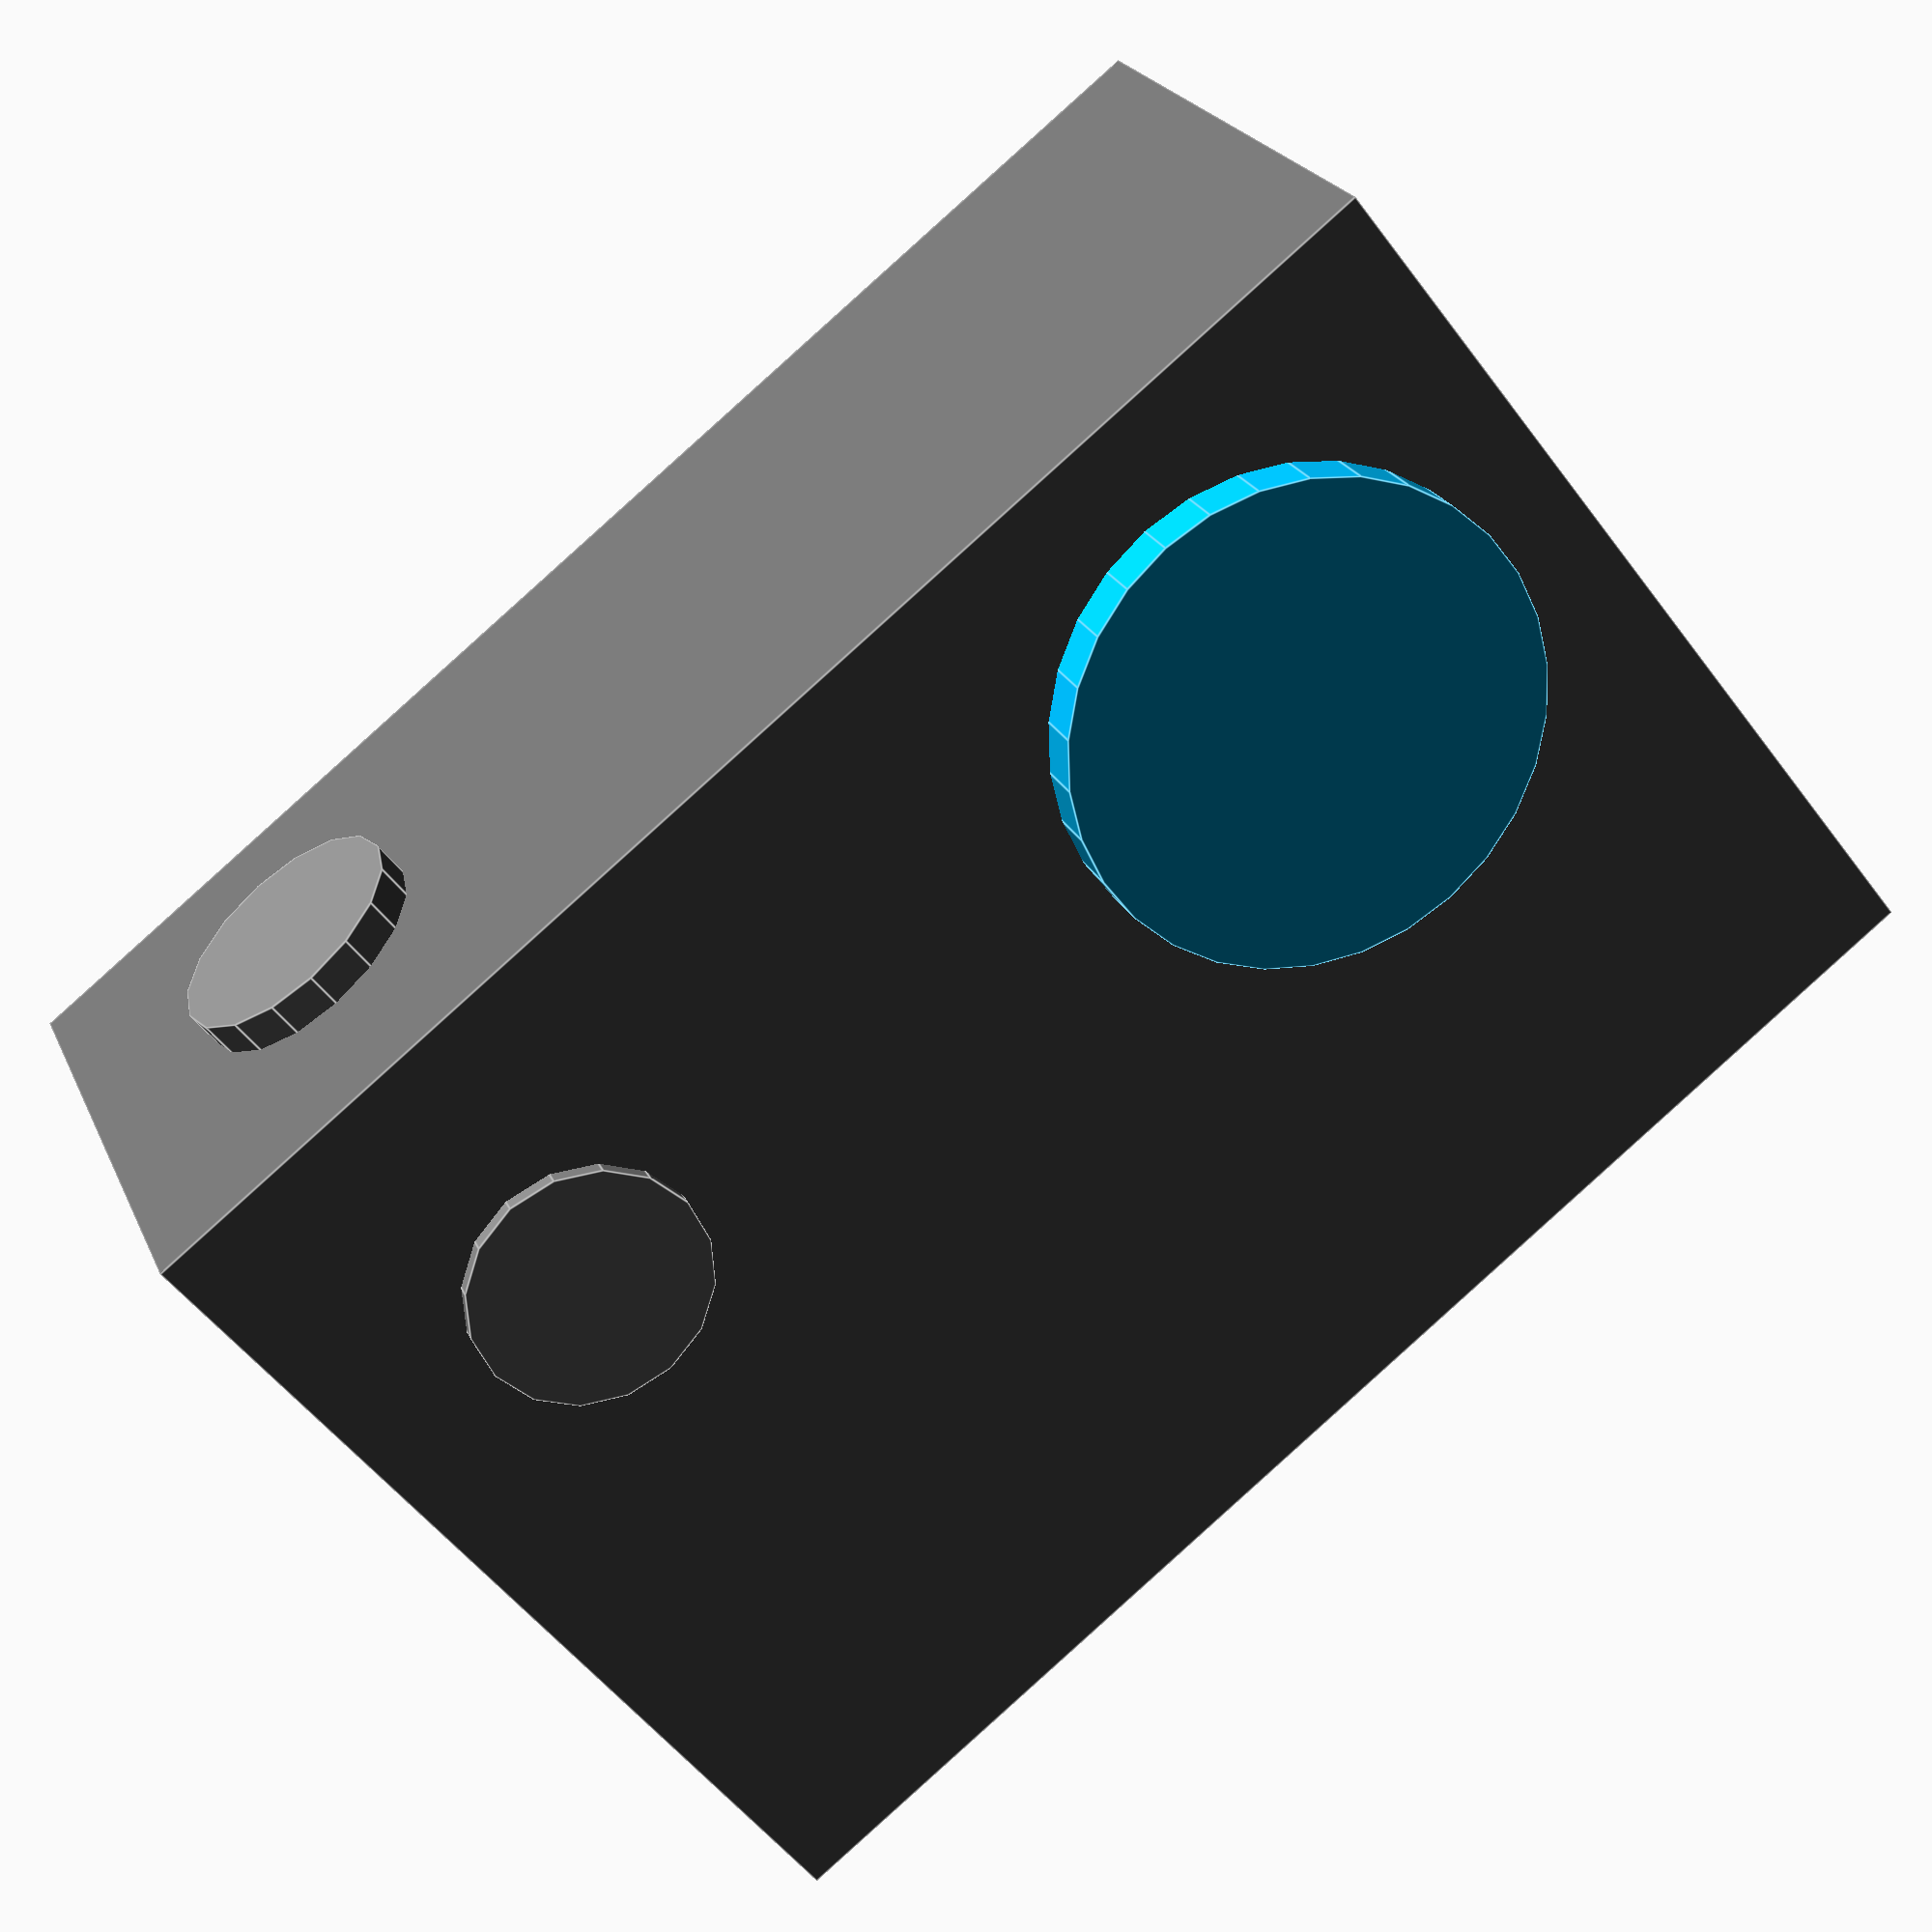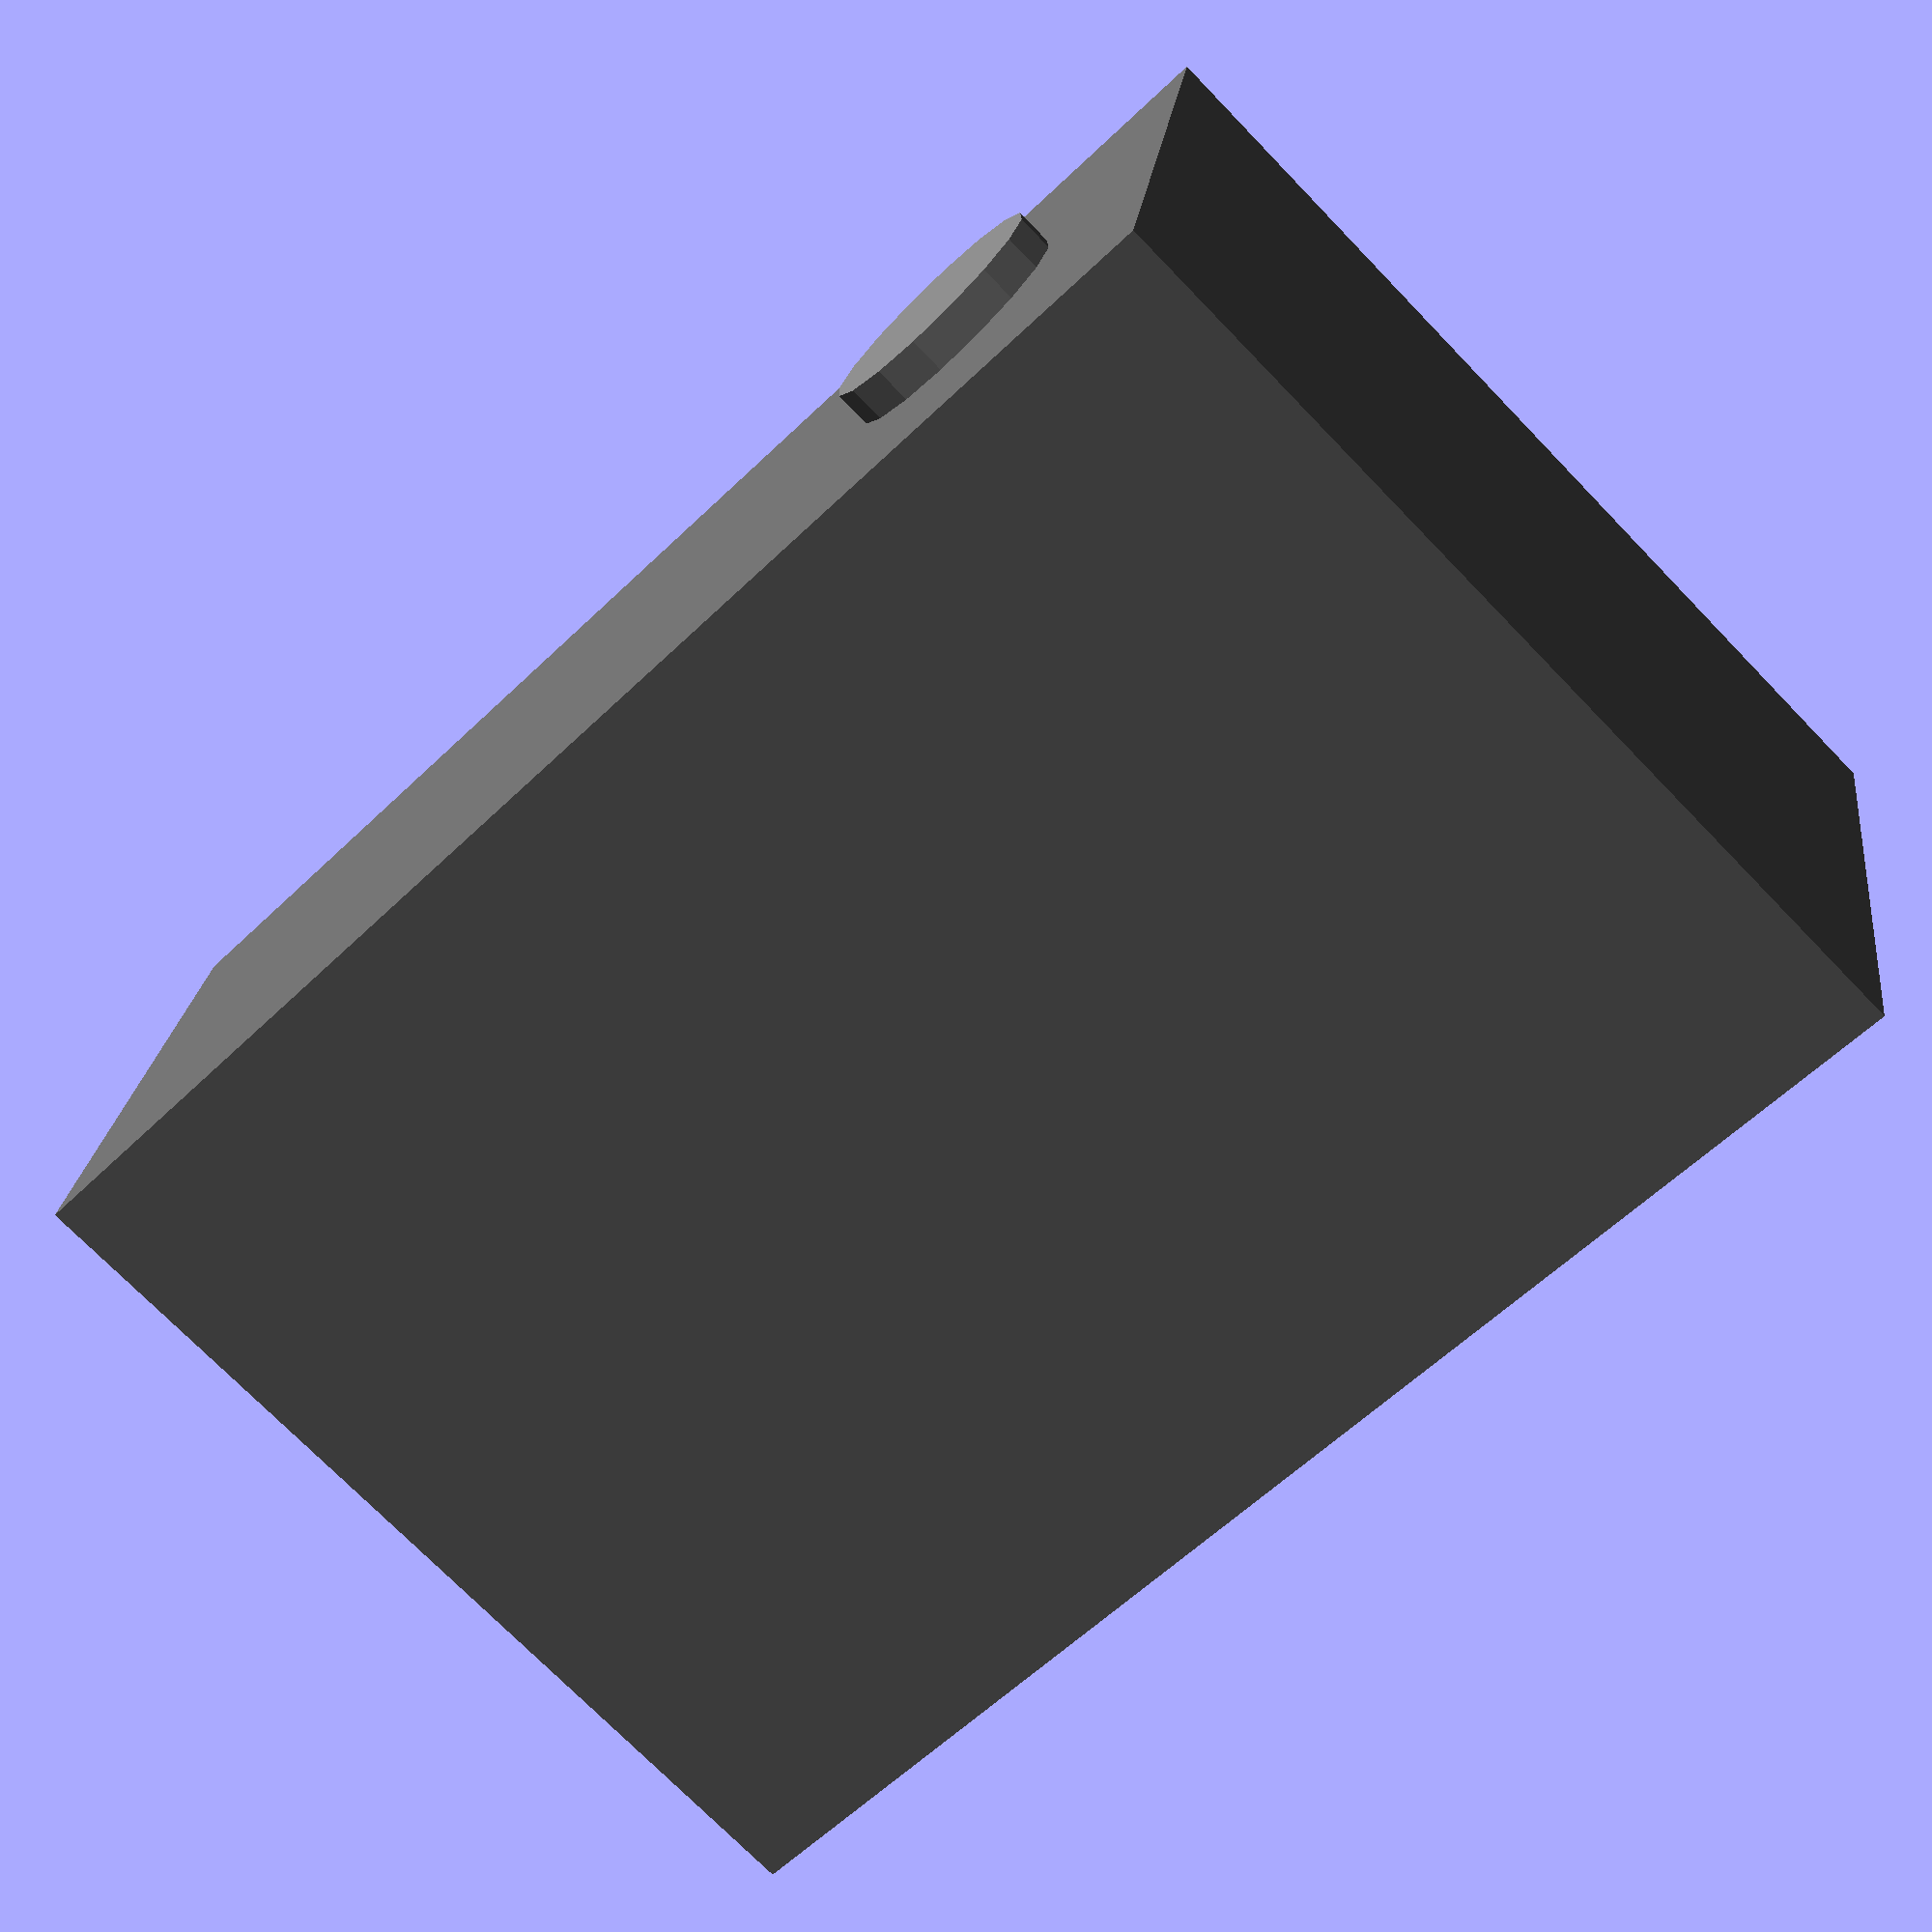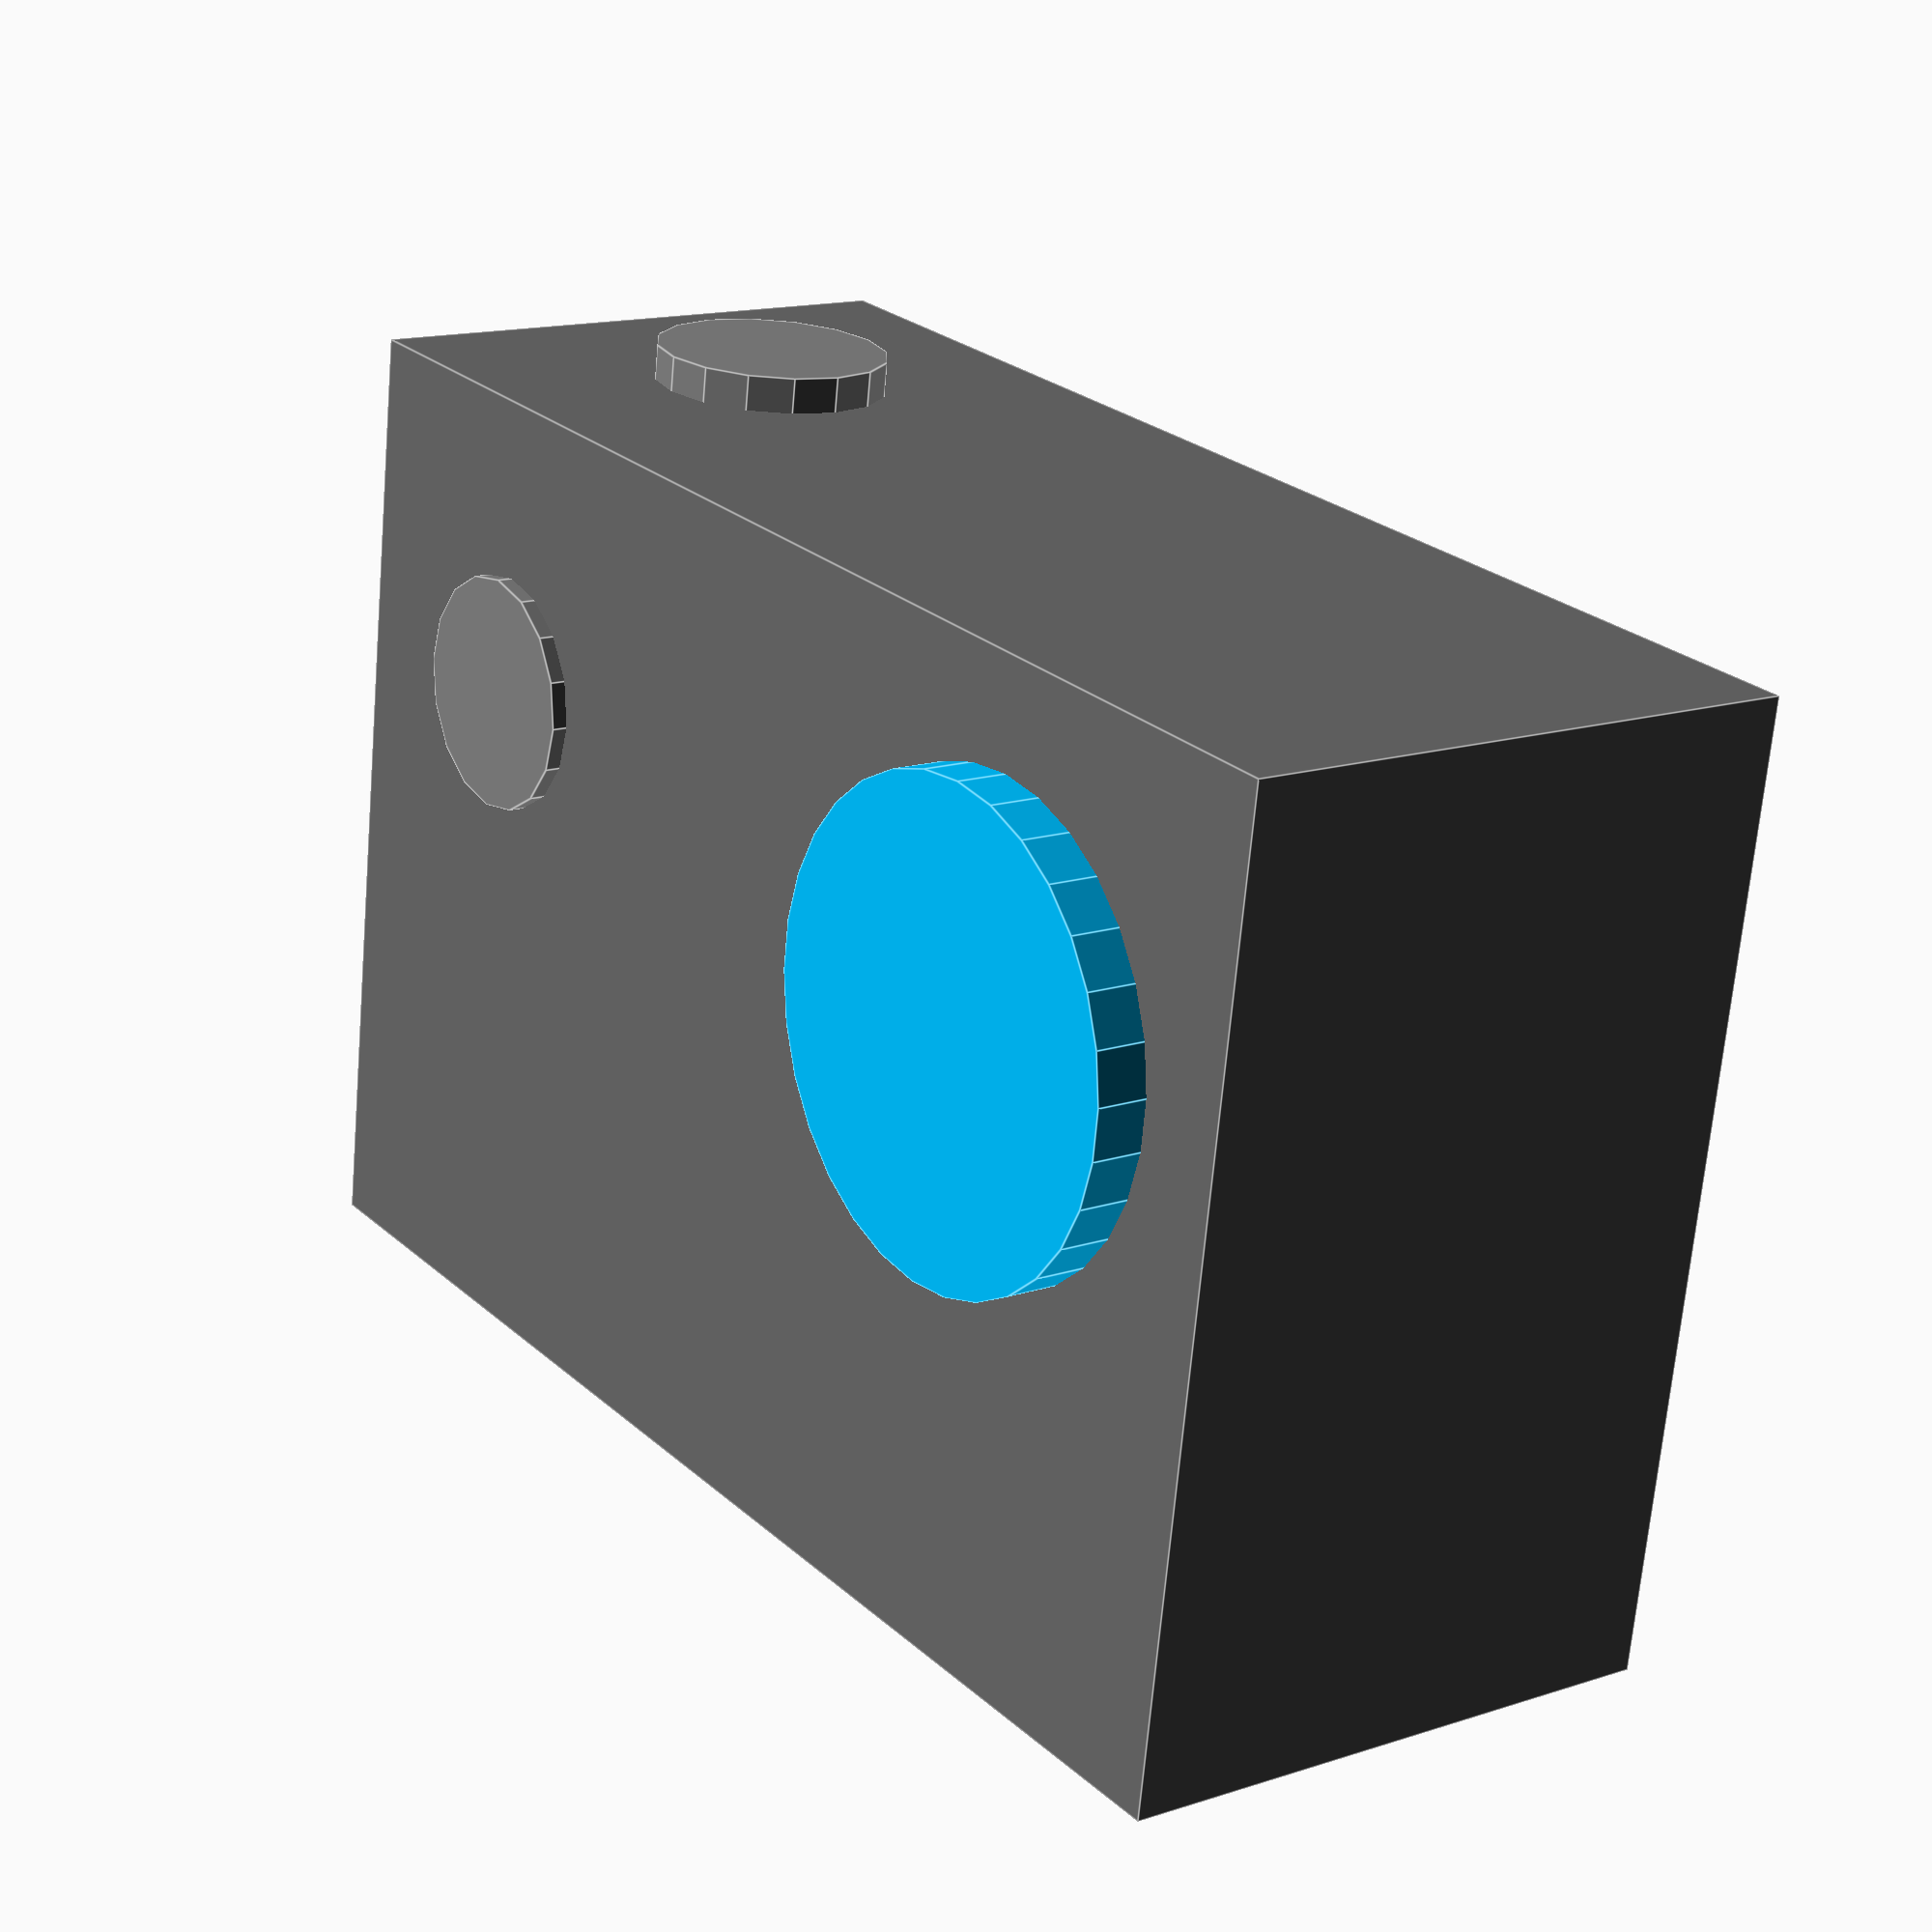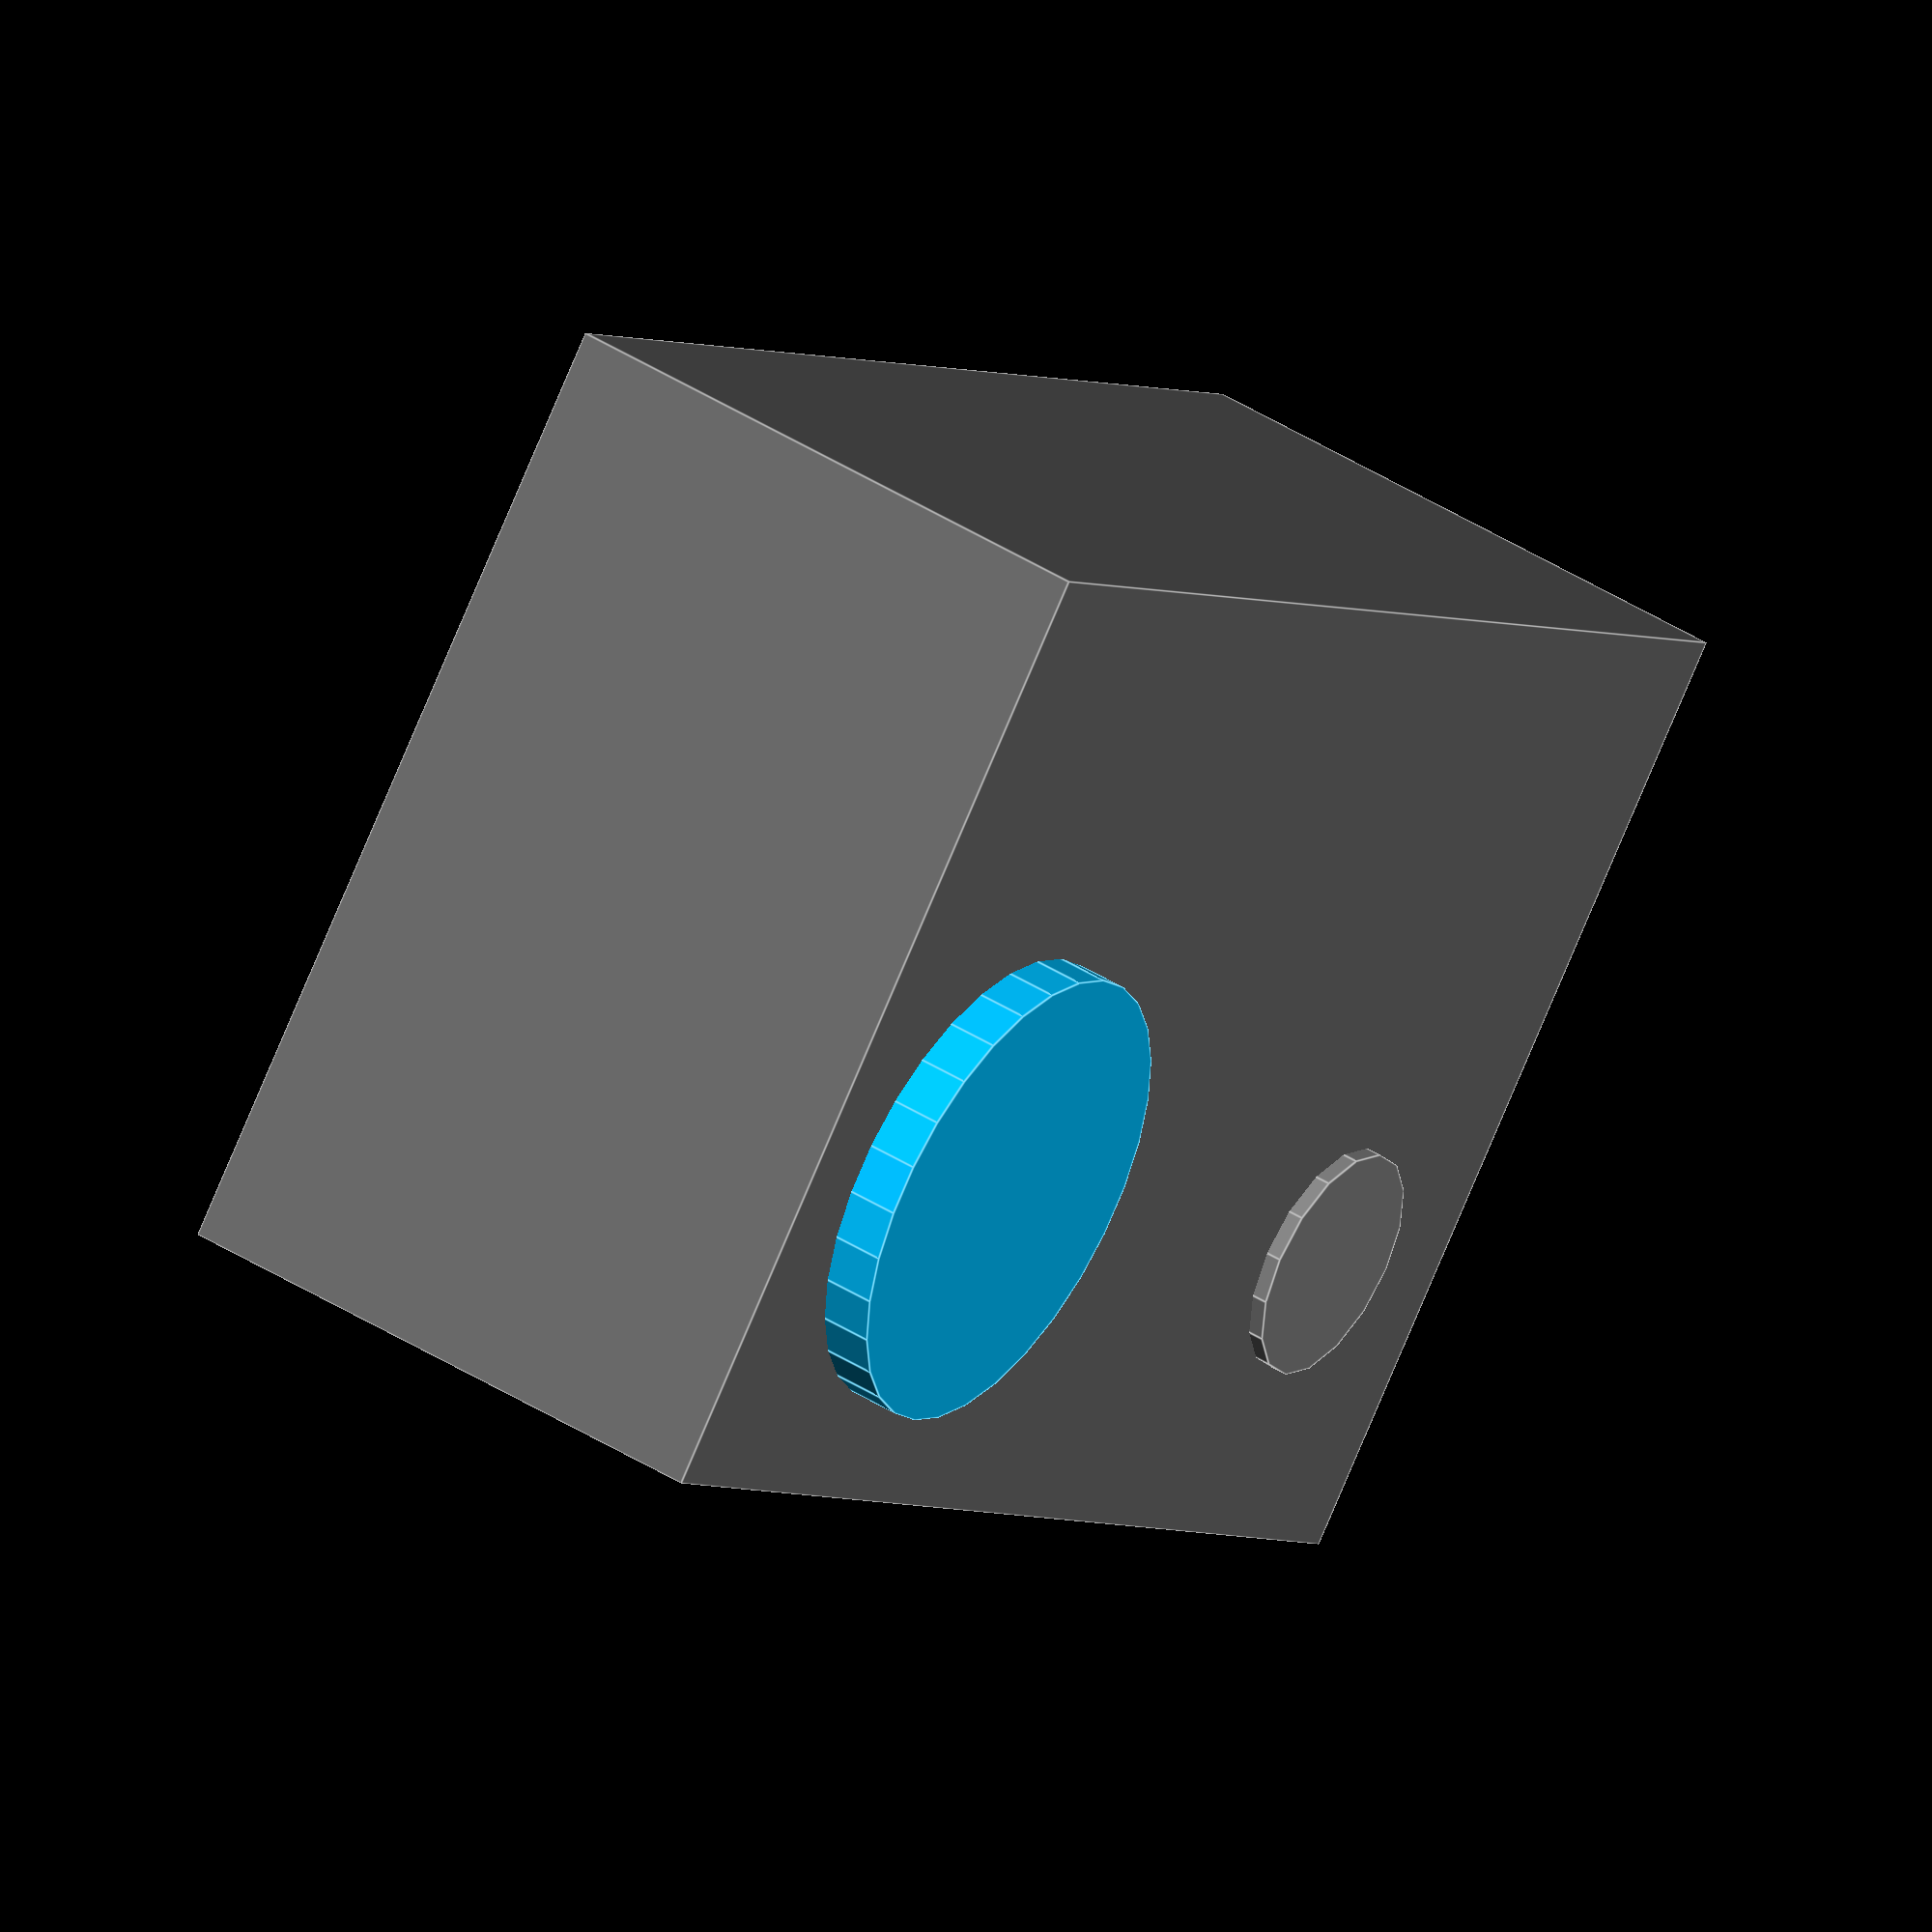
<openscad>
union(){
// camera body
color("dimgray")
cube(size = [24.7, 60, 41], center = true);

// lens
color("deepskyblue")
translate([12, 16, 6])
rotate([0,90,0])
cylinder(h = 5, r = 10, center = true);

// power button
color("gray")
translate([12, -19, 8])
rotate([0,90,0])
cylinder(h = 2, r = 5, center = true);

// ok button
color("gray")
translate([0, -19, 21])
cylinder(h = 2, r = 5, center = true);
}
</openscad>
<views>
elev=52.5 azim=66.0 roll=35.6 proj=p view=edges
elev=72.6 azim=279.5 roll=44.0 proj=p view=solid
elev=68.6 azim=144.5 roll=355.0 proj=p view=edges
elev=260.7 azim=331.5 roll=23.0 proj=o view=edges
</views>
